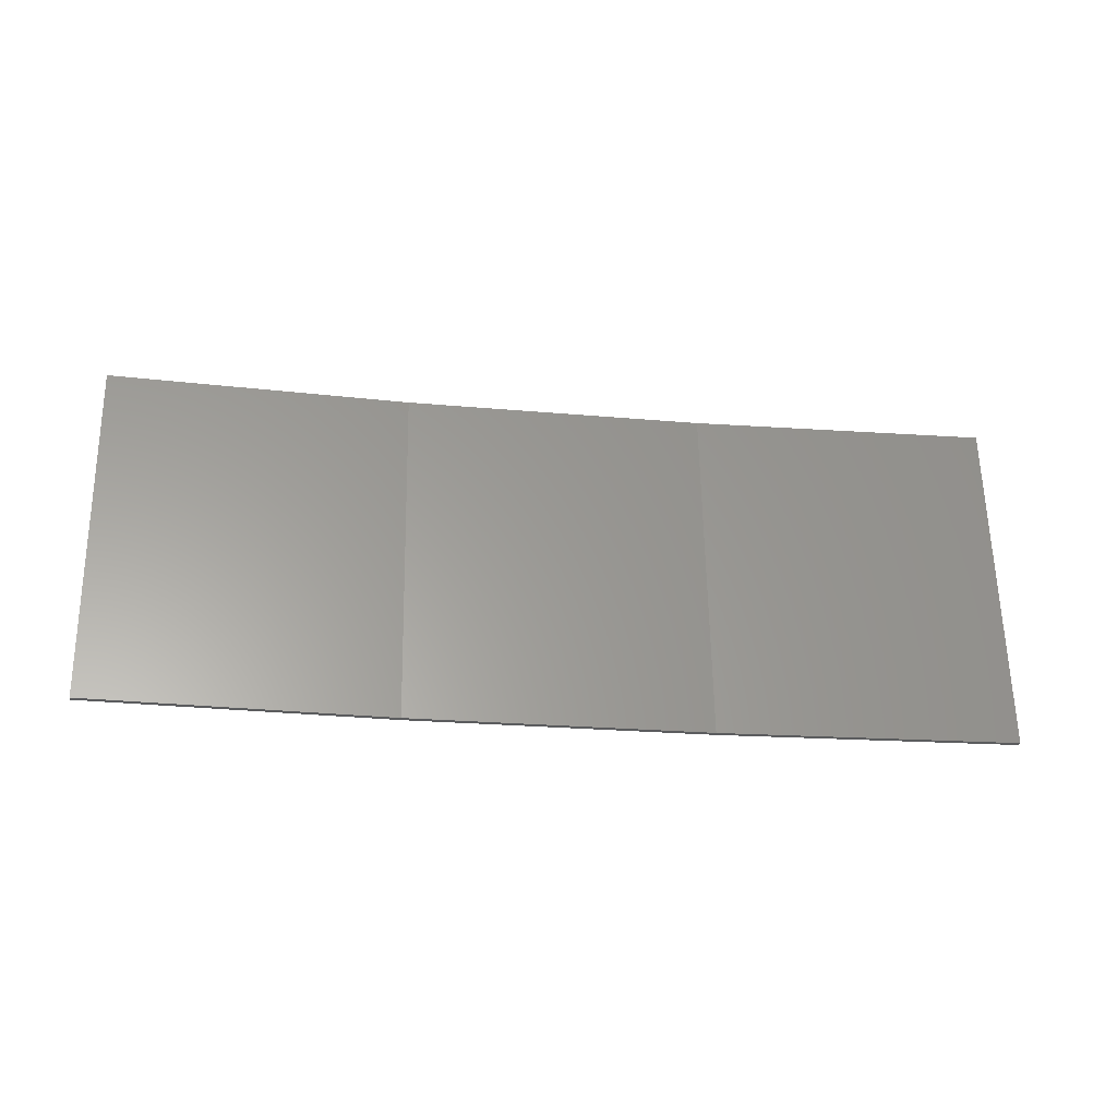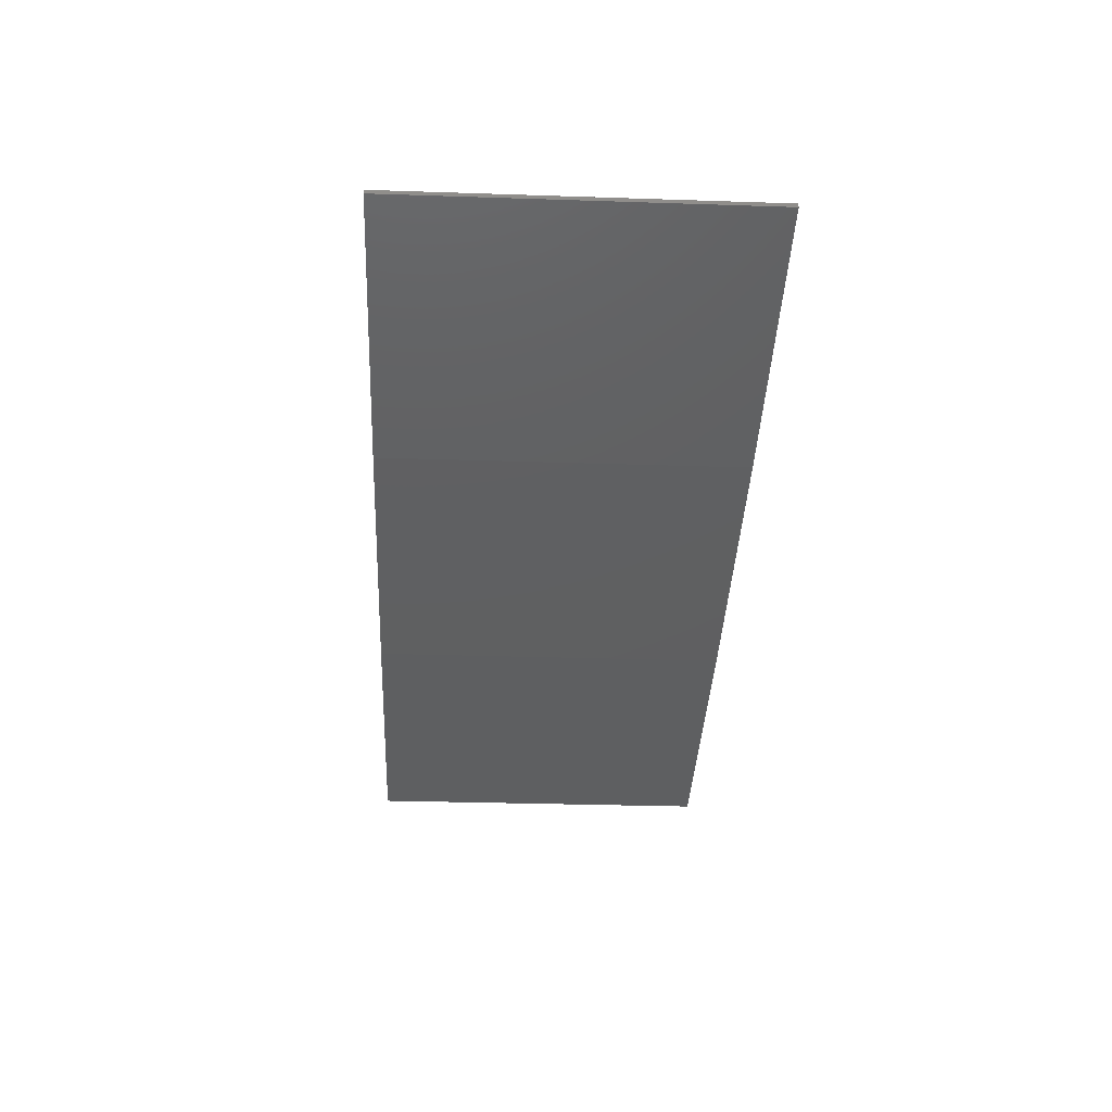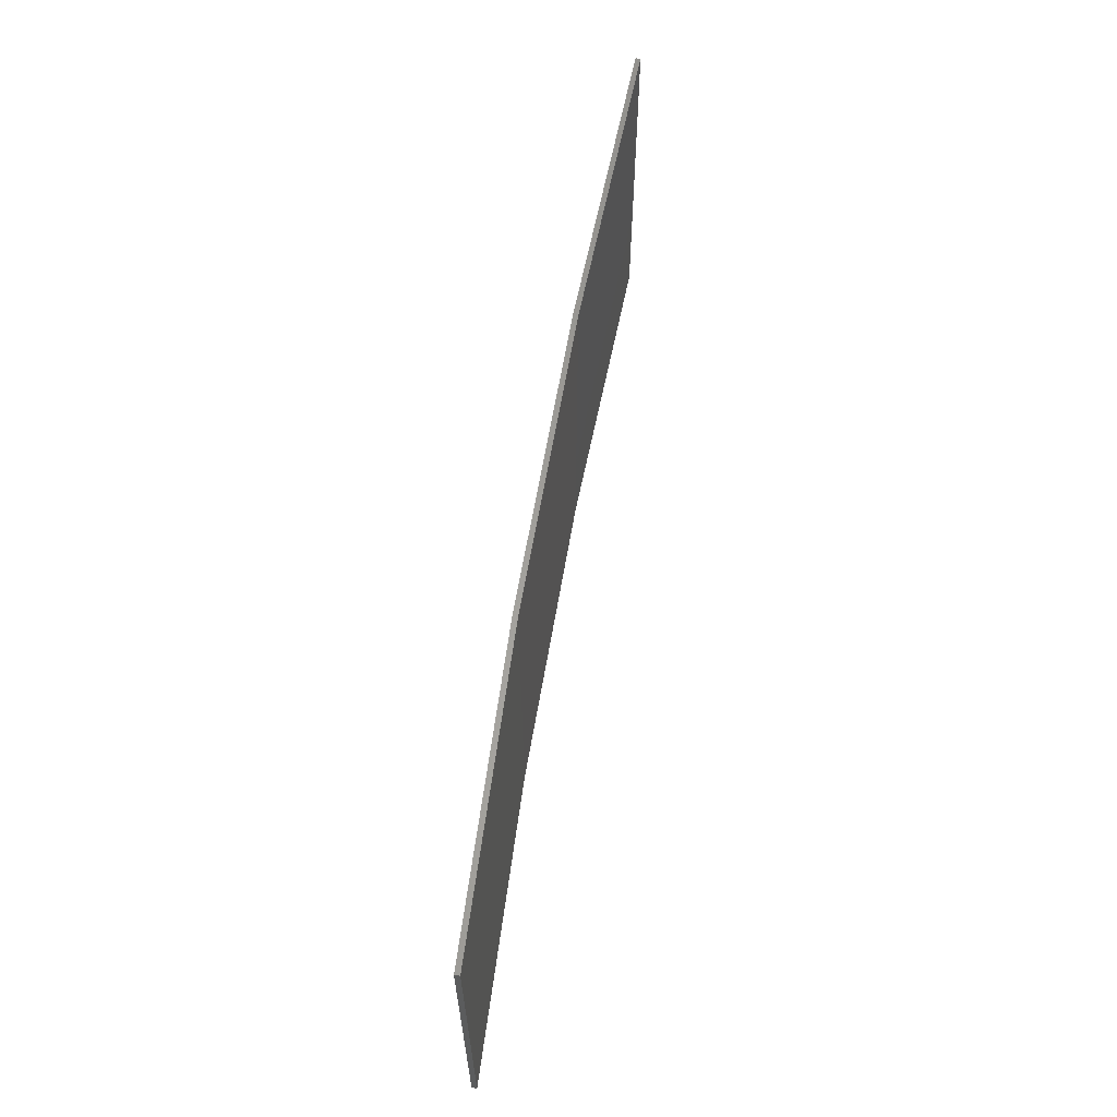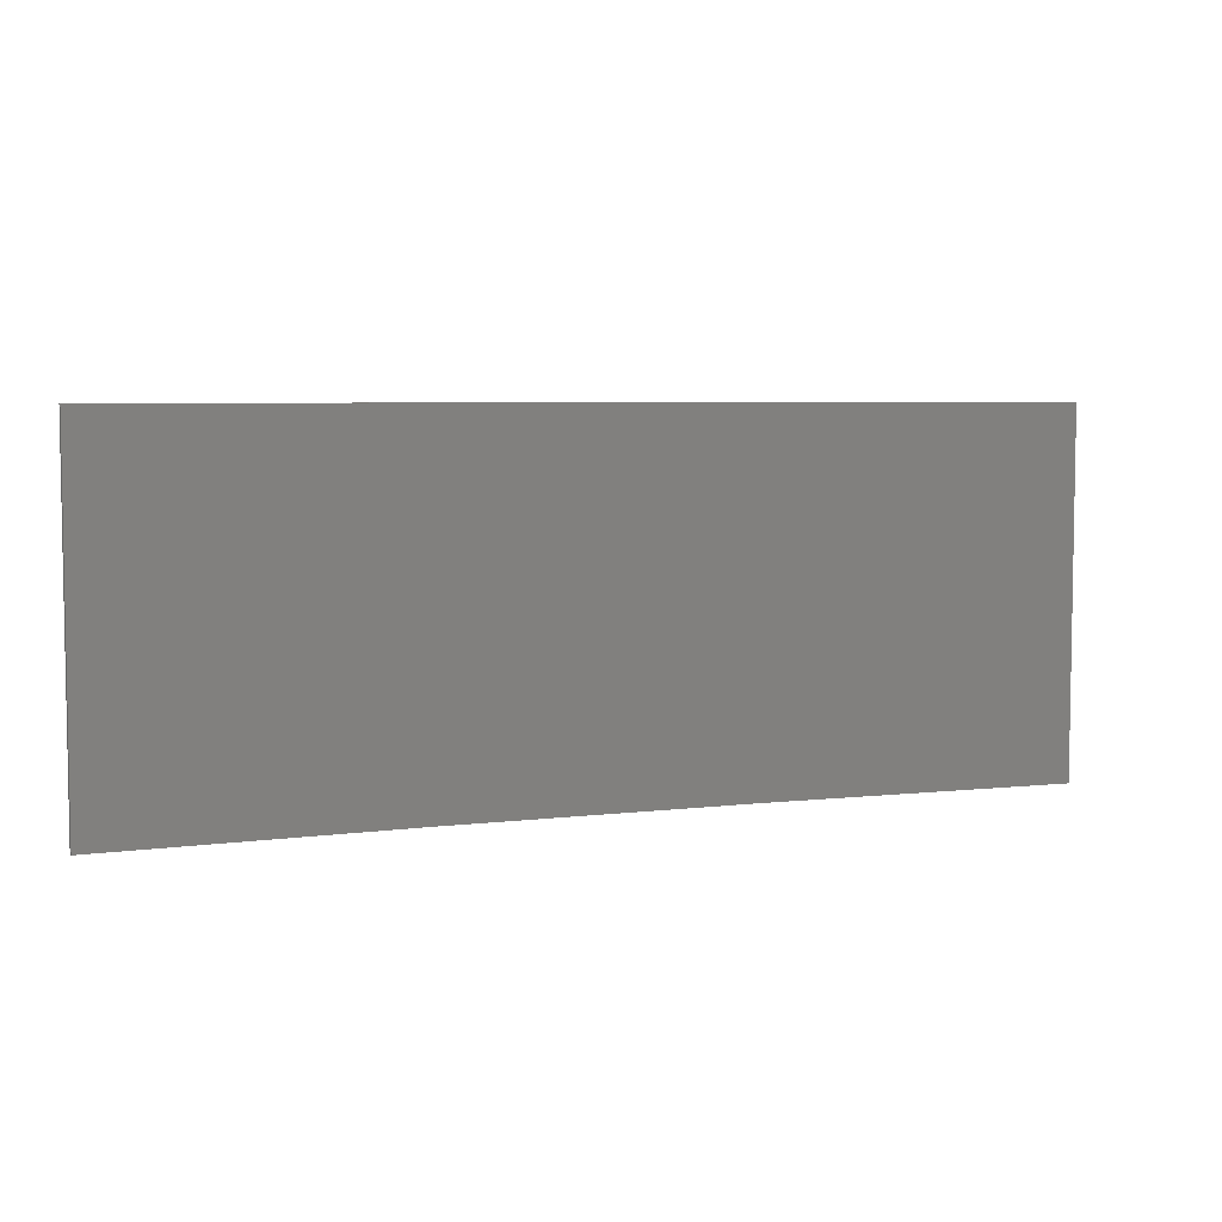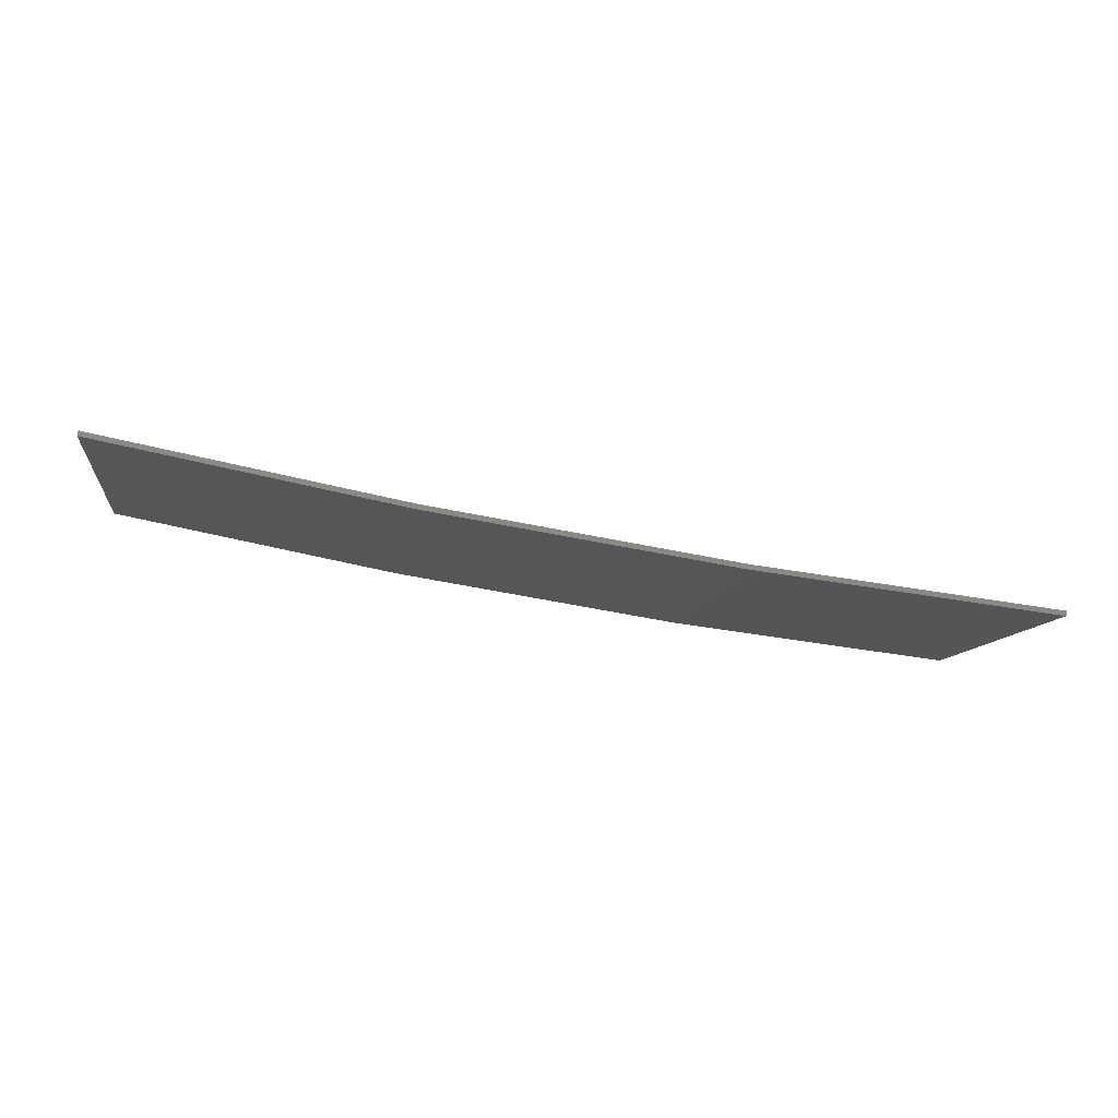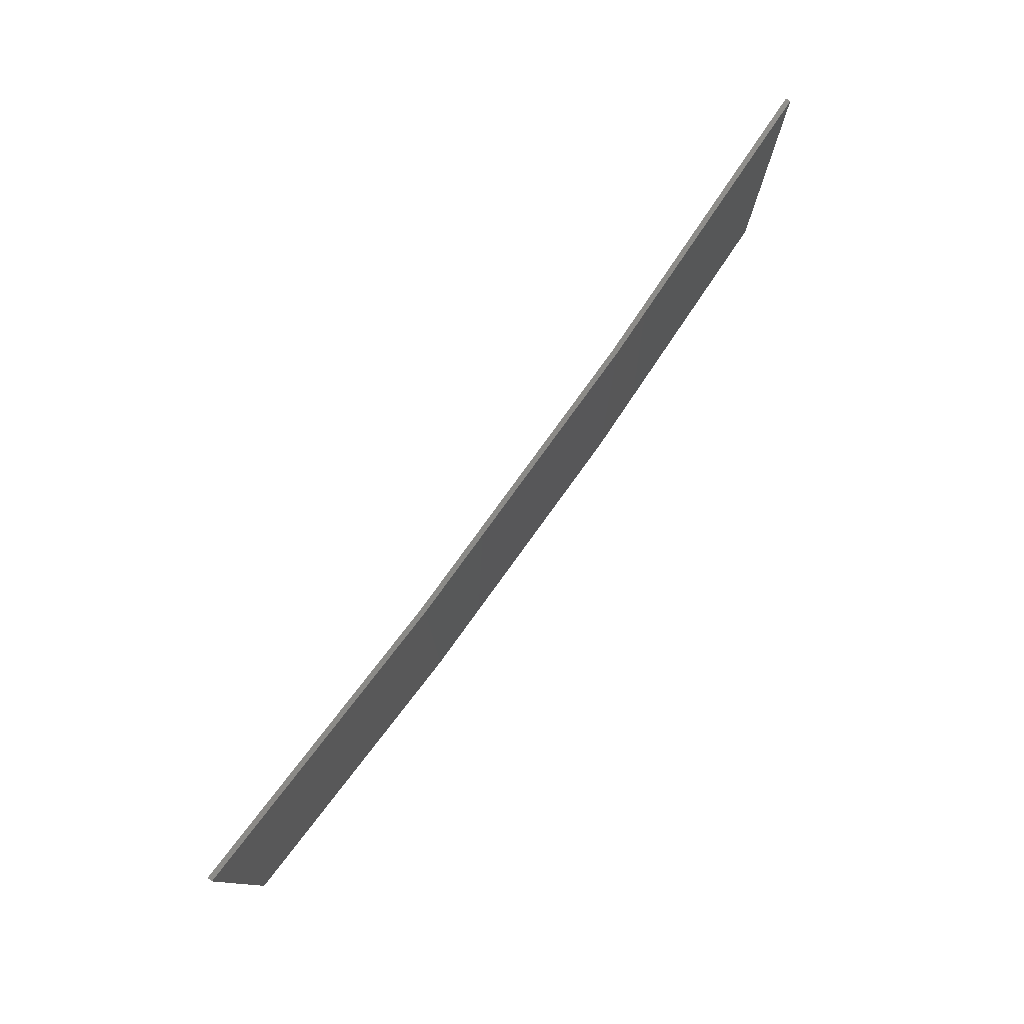
<metadata>
{"format":"stl","ext":"stl","renderer":"f3d","projection":"perspective","resolution":1024,"background":"white","views":[{"elev":61.3,"azim":179.0,"up":"+Y"},{"elev":-30.7,"azim":87.3,"up":"+Y"},{"elev":62.0,"azim":108.6,"up":"+Z"},{"elev":5.6,"azim":168.1,"up":"+Z"},{"elev":-9.8,"azim":172.2,"up":"+Y"},{"elev":78.0,"azim":-45.2,"up":"+Z"}]}
</metadata>
<code>
# stl→obj: 16 verts, 28 faces
v 12.92 -3.477 432.3
v 9.877 -3.851 432.3
v 9.877 -3.851 428.7
v 12.92 -3.477 428.7
v 15.95 -2.999 432.3
v 15.95 -2.999 428.7
v 18.96 -2.419 432.3
v 18.96 -2.419 428.7
v 18.95 -2.37 432.3
v 18.95 -2.37 428.7
v 9.872 -3.801 428.7
v 9.872 -3.801 432.3
v 12.91 -3.427 428.7
v 12.91 -3.427 432.3
v 15.94 -2.95 428.7
v 15.94 -2.95 432.3
f 1 2 3
f 1 3 4
f 5 4 6
f 5 1 4
f 7 6 8
f 7 5 6
f 7 8 9
f 8 10 9
f 11 12 13
f 13 14 15
f 12 14 13
f 15 16 10
f 14 16 15
f 16 9 10
f 12 11 2
f 11 3 2
f 6 15 10
f 6 10 8
f 4 13 15
f 4 15 6
f 3 11 13
f 3 13 4
f 9 16 7
f 16 5 7
f 16 14 5
f 14 1 5
f 14 12 1
f 12 2 1

</code>
